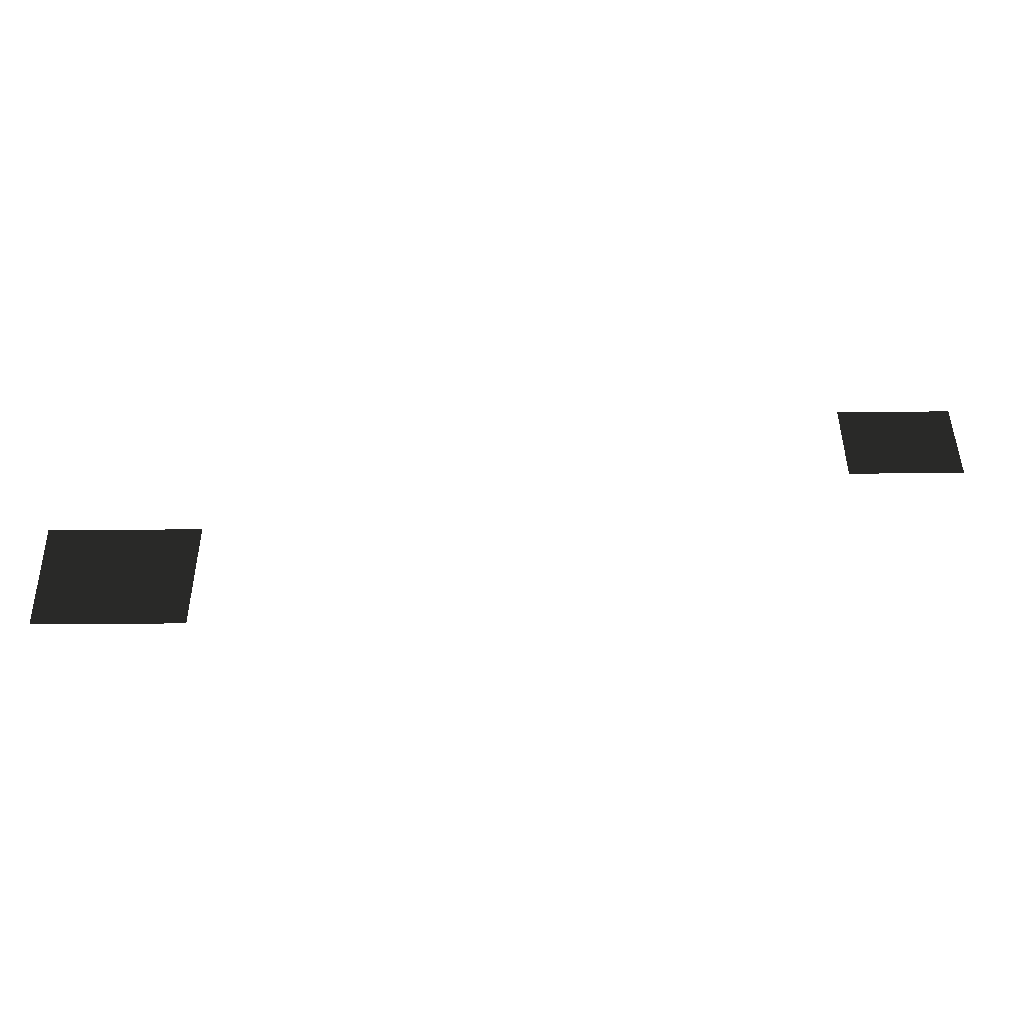
<metadata>
{"format":"obj","ext":"obj","renderer":"f3d","projection":"perspective","resolution":1024,"background":"white","views":[{"elev":-46.2,"azim":0.6,"up":"+Y"}]}
</metadata>
<code>
v -485.5 -219.7 -6.911
v -482.8 -219.7 -6.911
v -482.8 -221.9 -6.911
v -485.5 -221.9 -6.911
v -504.1 -223.6 -6.911
v -500.6 -223.6 -6.911
v -500.6 -226.6 -6.911
v -504 -226.6 -6.911
g Terrain_Main.015_36982_192
f 1 3 2
f 1 4 3
f 5 7 6
f 5 8 7

</code>
